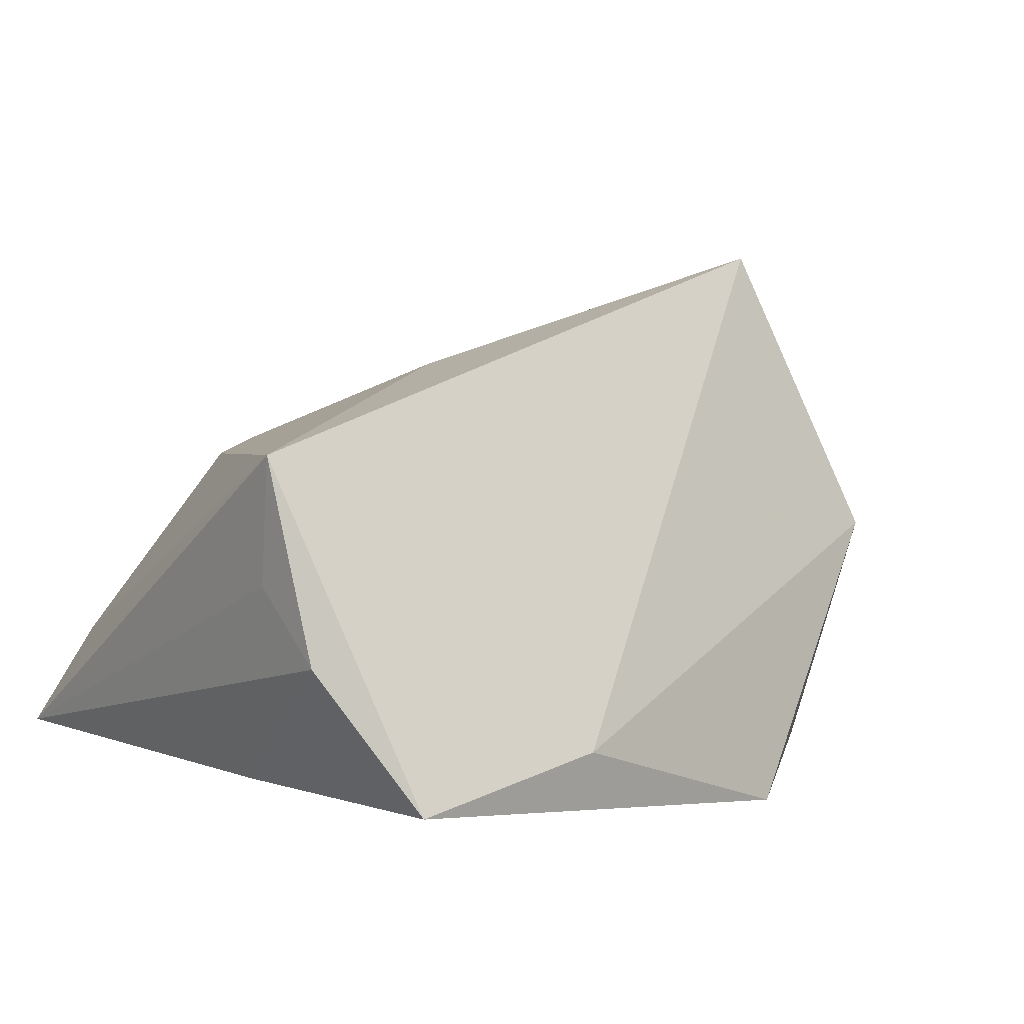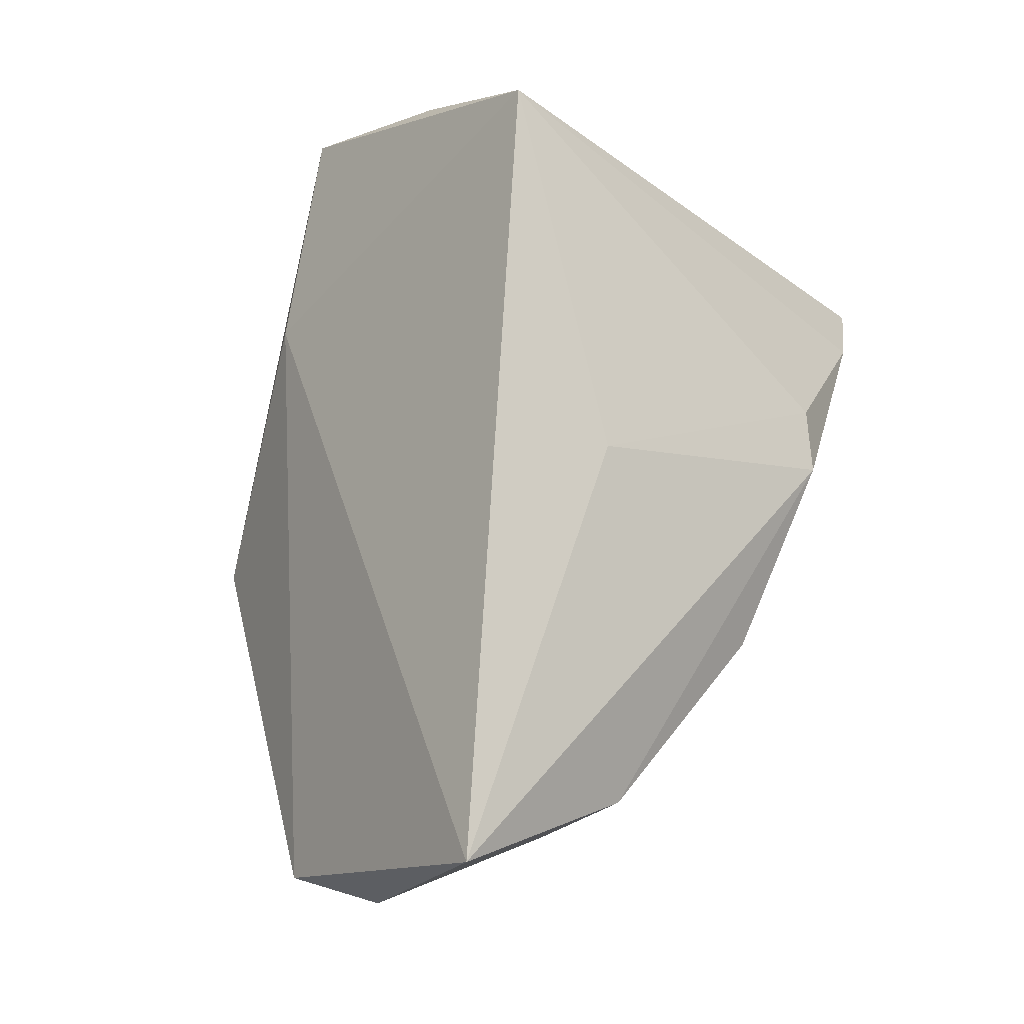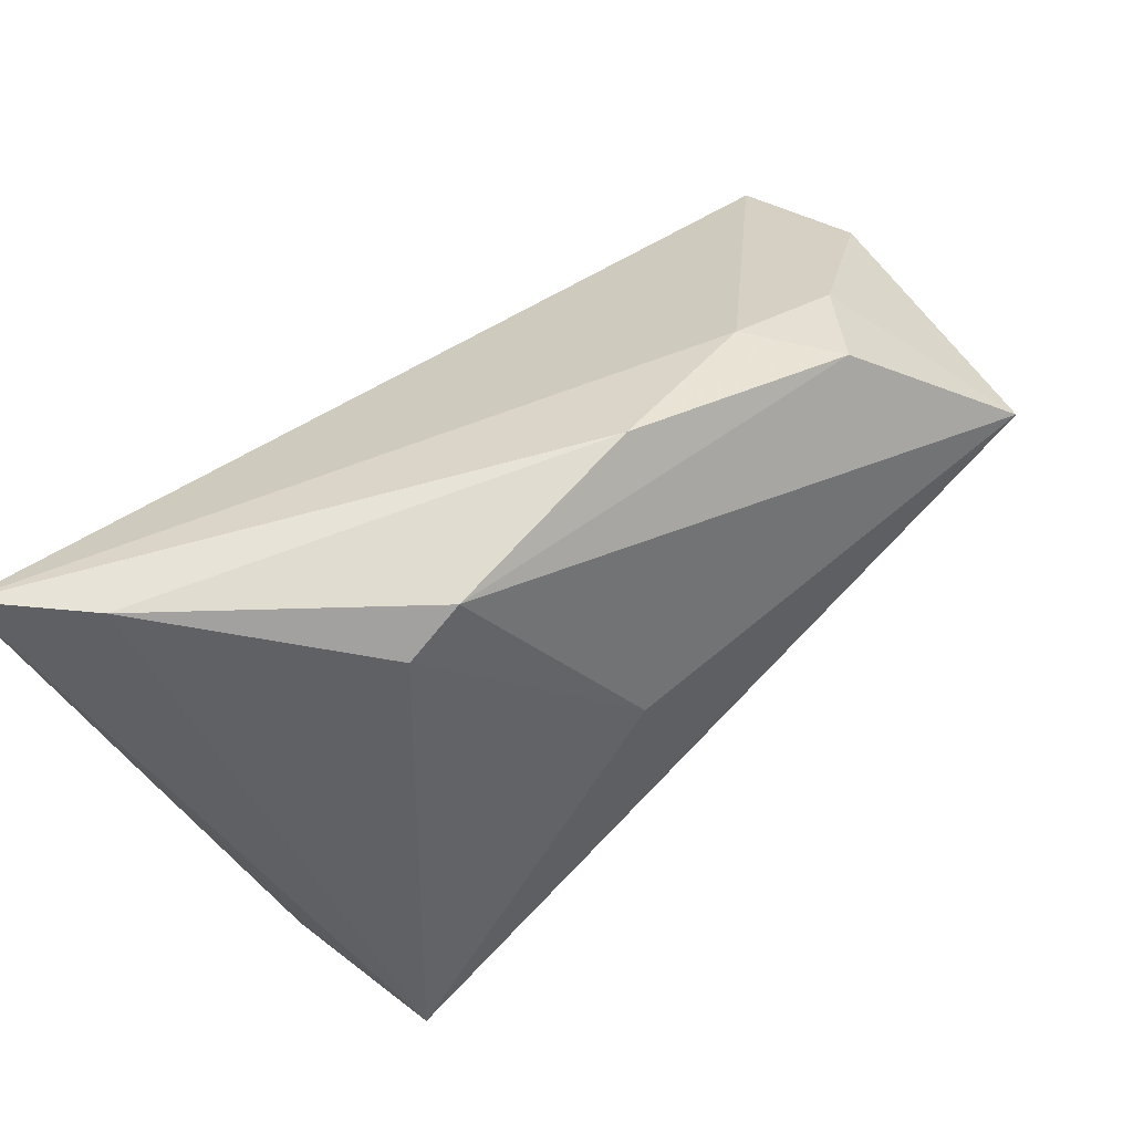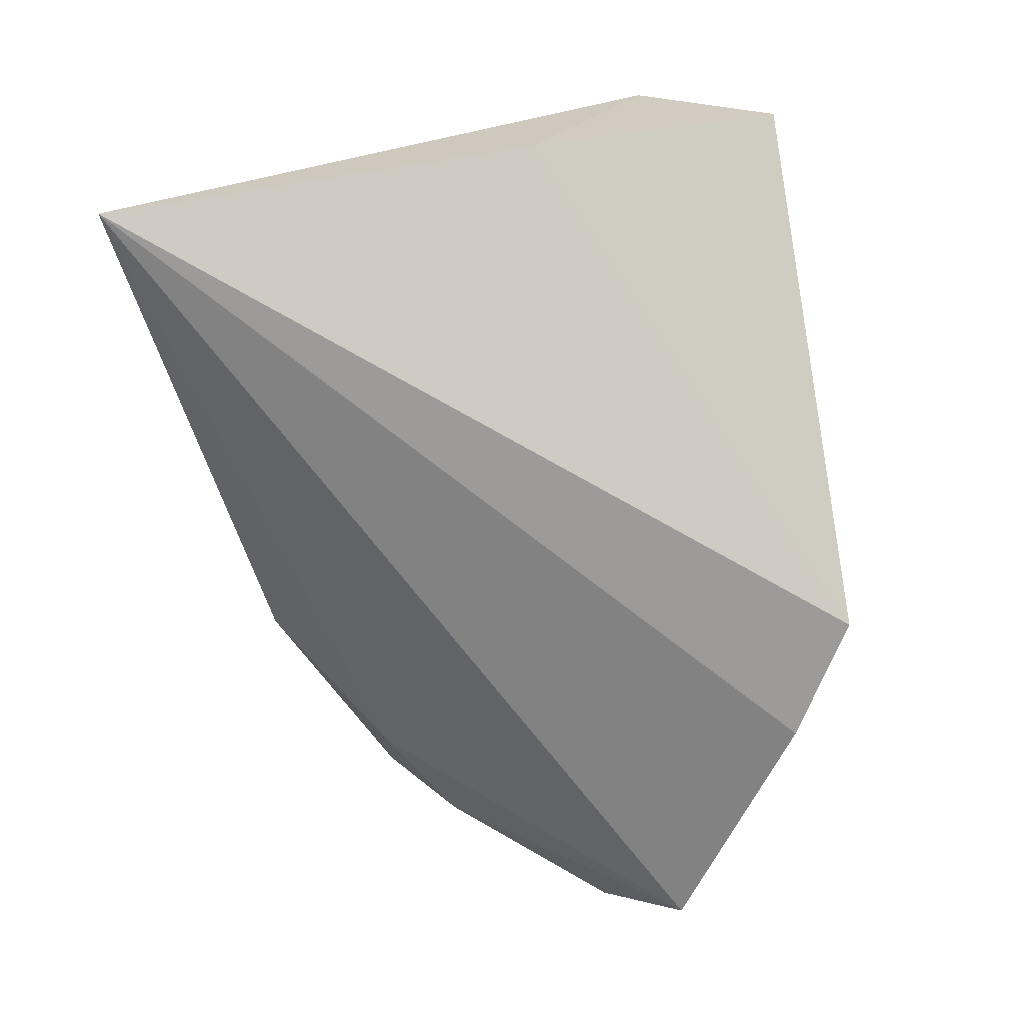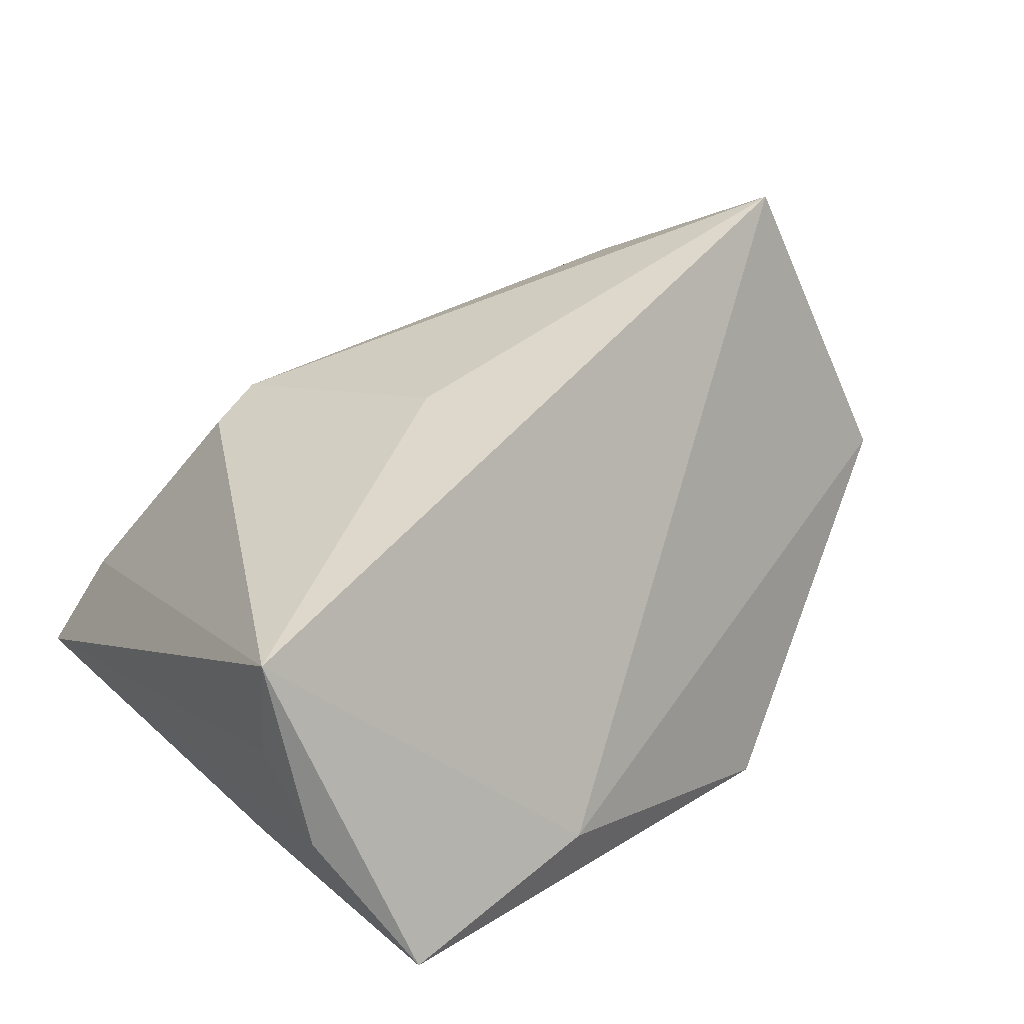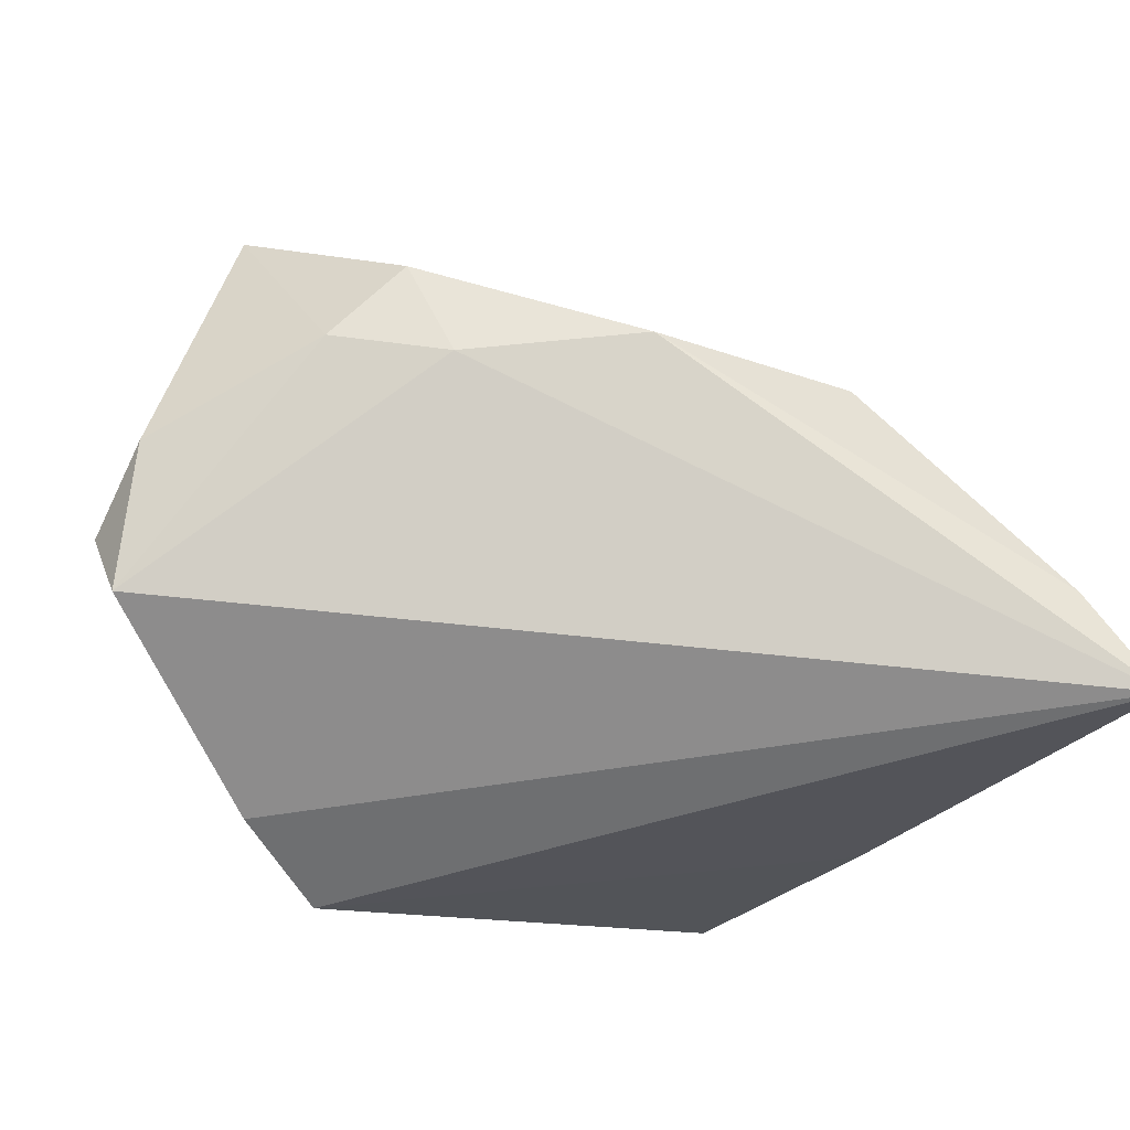
<metadata>
{"format":"obj","ext":"obj","renderer":"f3d","projection":"perspective","resolution":1024,"background":"white","views":[{"elev":30.8,"azim":-41.5,"up":"+Z"},{"elev":70.5,"azim":103.8,"up":"+Z"},{"elev":80.0,"azim":-39.2,"up":"+Y"},{"elev":-69.8,"azim":-81.6,"up":"+Z"},{"elev":60.3,"azim":-40.0,"up":"+Z"},{"elev":-54.5,"azim":147.1,"up":"+Z"}]}
</metadata>
<code>
v 0.05784 0.007139 0.02507
v -0.03532 0.04024 -0.01445
v 0.04344 0.02288 0.009644
v -0.04076 -0.03971 0.002976
v -0.03811 -0.01007 0.03525
v 0.06075 -0.004745 -0.005436
v 0.03056 -0.0318 -0.02475
v 0.04848 0.01436 0.001785
v 0.01746 0.03415 0.002896
v 0.002756 0.01153 0.02478
v 0.01696 -0.03971 -0.02475
v 0.05671 -0.01486 -0.01932
v 0.0596 -0.01683 -0.00948
v -0.04312 -0.009764 -0.007699
v -0.04159 -0.01252 0.02054
v -0.01498 0.03566 0.007761
v -0.007506 0.03824 0.00665
v -0.0458 0.03966 -0.02475
v -0.01364 -0.03812 -0.002444
v -0.04339 -0.02384 0.01582
v 0.03593 0.02157 -0.0003247
f 20 18 14
f 18 11 14
f 7 11 18
f 18 12 7
f 11 7 13
f 13 7 12
f 6 1 13
f 13 12 6
f 21 12 18
f 15 18 20
f 20 5 15
f 15 5 18
f 1 5 19
f 11 13 19
f 19 13 1
f 1 3 17
f 6 12 8
f 12 21 8
f 8 21 3
f 8 1 6
f 8 3 1
f 4 5 20
f 4 19 5
f 20 14 4
f 4 14 11
f 11 19 4
f 9 17 3
f 9 21 18
f 3 21 9
f 10 5 1
f 1 17 10
f 10 16 5
f 17 16 10
f 18 5 2
f 5 16 2
f 2 16 17
f 2 9 18
f 17 9 2

</code>
